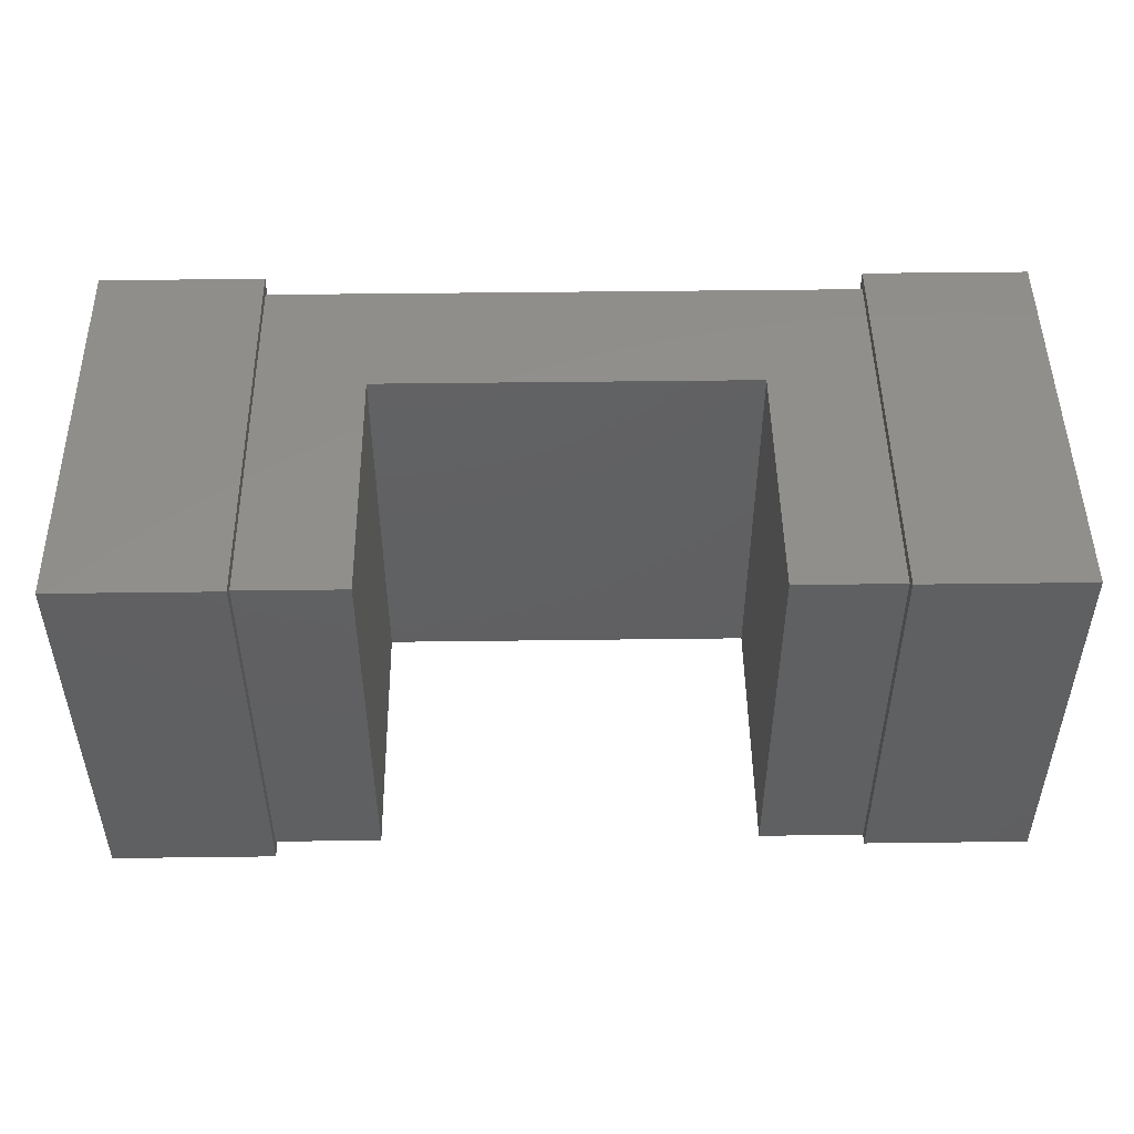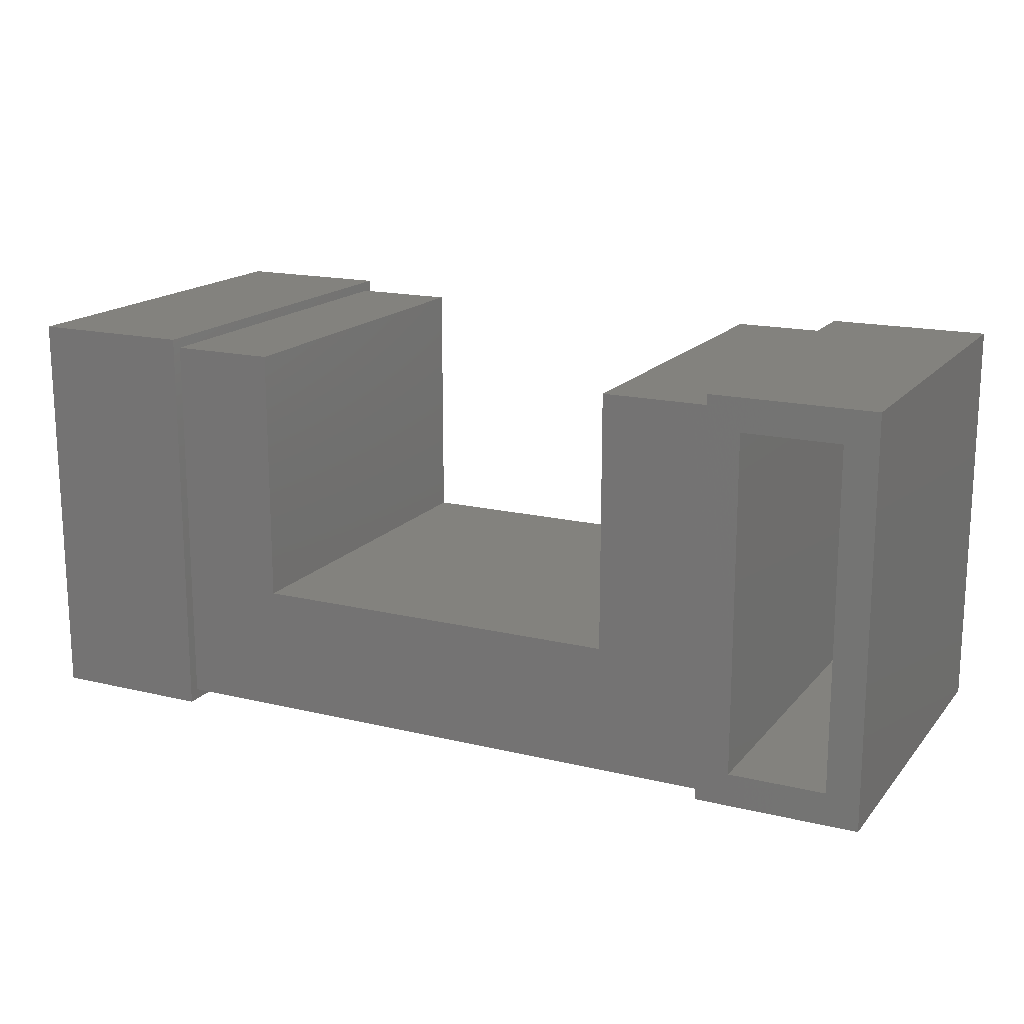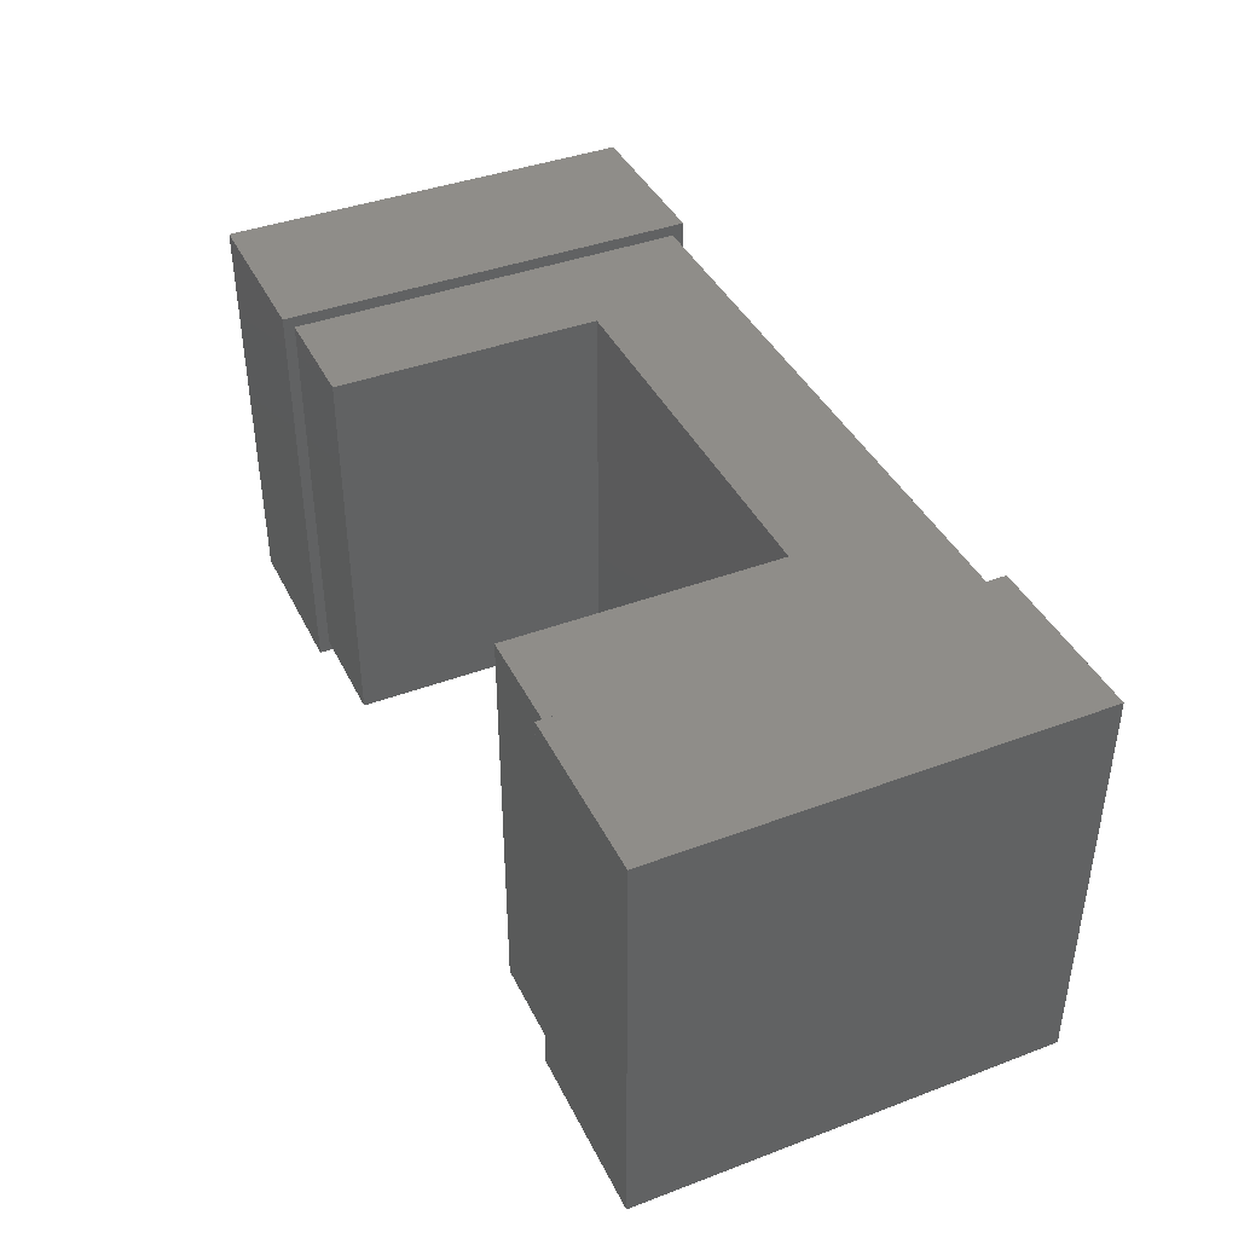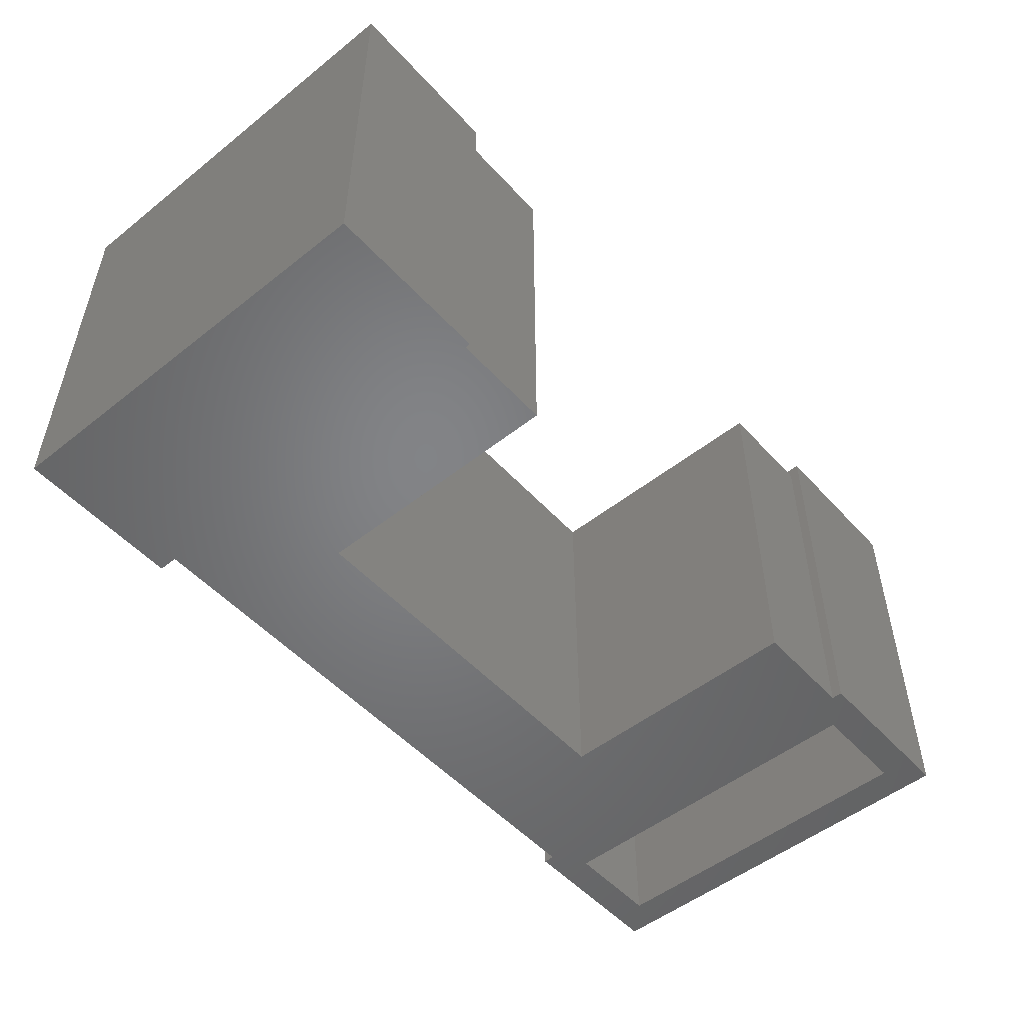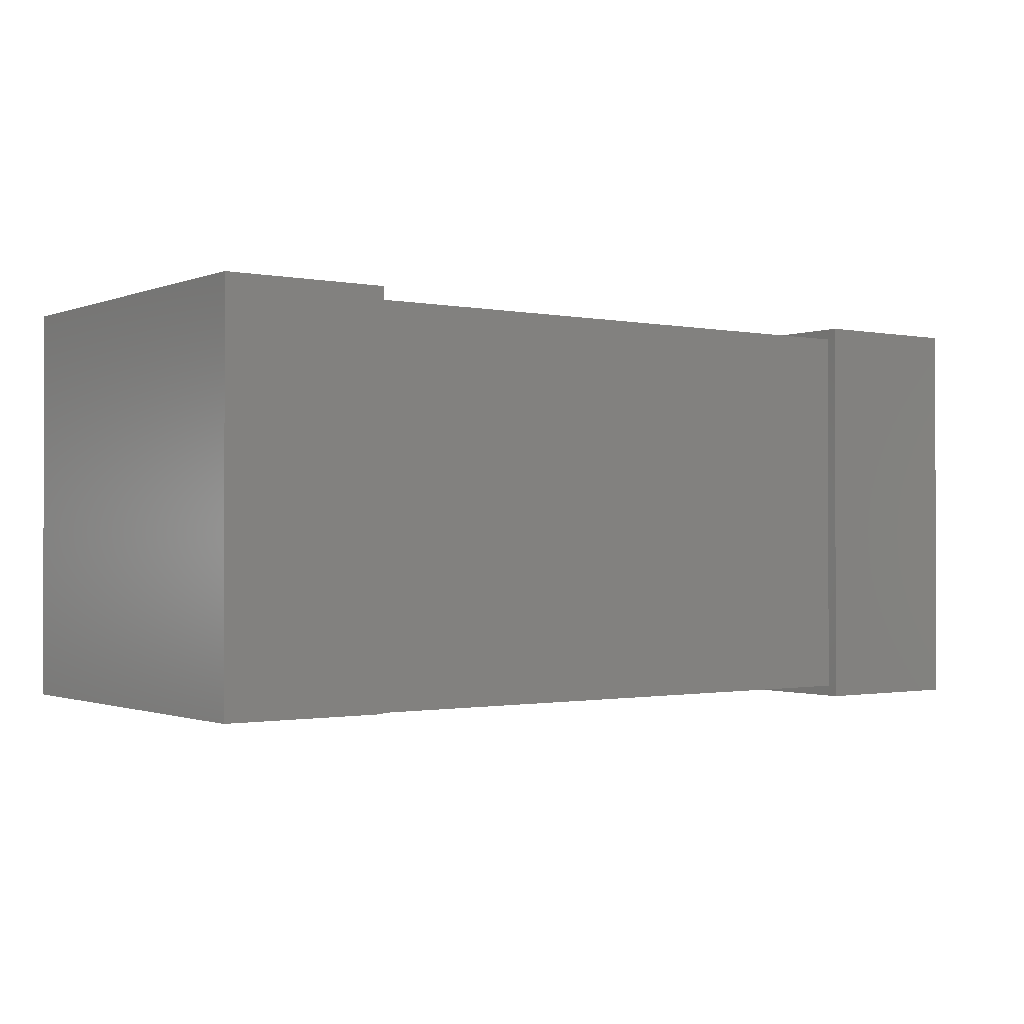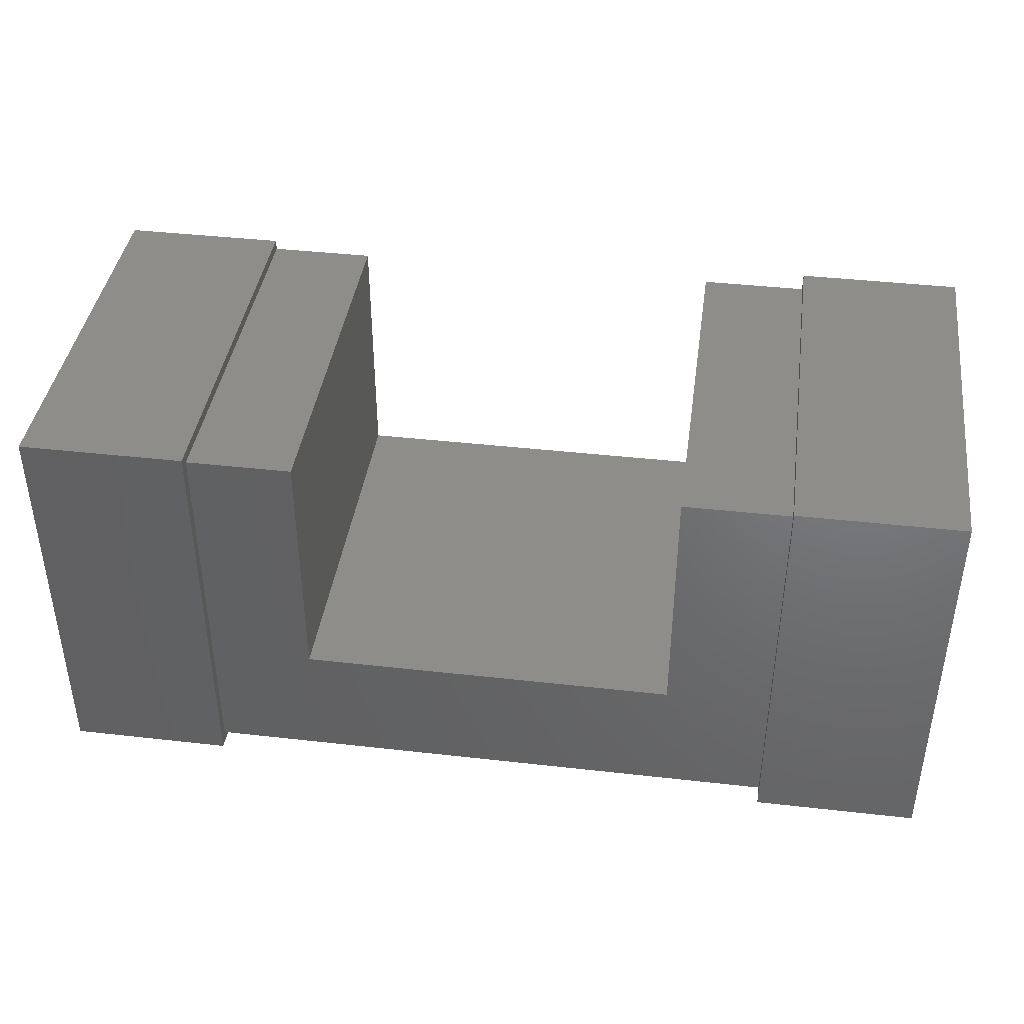
<metadata>
{"format":"stl","ext":"stl","renderer":"f3d","projection":"perspective","resolution":1024,"background":"white","views":[{"elev":48.6,"azim":-0.8,"up":"+Y"},{"elev":16.6,"azim":26.2,"up":"+Z"},{"elev":40.7,"azim":65.4,"up":"+Y"},{"elev":-51.4,"azim":-49.3,"up":"+Y"},{"elev":-1.0,"azim":144.0,"up":"+Y"},{"elev":40.7,"azim":-172.1,"up":"+Z"}]}
</metadata>
<code>
# stl→obj: 48 verts, 88 faces
v 0.3047 -0.5469 0.5477
v 0.3516 -0.5469 0.5156
v 0.3047 -0.5469 0.5625
v 0.3047 -0.5469 -5.214e-17
v 0.3516 -0.5469 0.03125
v -0.5329 -0.5469 -8.56e-19
v 0.5374 -0.5469 0.5625
v 0.4905 -0.5469 0.5156
v 0.5374 -0.5469 -0.01562
v 0.4905 -0.5469 0.03125
v 0.3047 -0.5469 -0.01562
v -0.3826 -0.5469 0.5477
v -0.5329 -0.5469 0.5477
v -0.3826 -0.5469 0.1826
v 0.156 -0.5469 0.1826
v 0.156 -0.5469 0.5477
v -0.3826 1.824e-17 0.1826
v -0.3826 1.824e-17 0.5477
v 0.156 7.804e-17 0.1826
v 0.156 7.804e-17 0.5477
v -0.5329 1.552e-18 -8.56e-19
v 0.3047 9.454e-17 -5.214e-17
v 0.3047 9.454e-17 0.5477
v -0.5329 1.552e-18 0.5477
v 0.3047 0.01562 -0.01562
v 0.3047 0.01562 0.5625
v -0.5329 0.01562 0.5625
v -0.5329 0.01562 -0.01562
v -0.5329 -0.5625 -0.01562
v -0.5329 -0.5625 0.5625
v 0.3516 -0.03125 0.03125
v 0.4905 -0.03125 0.03125
v 0.4905 -0.03125 0.5156
v 0.3516 -0.03125 0.5156
v 0.5374 0.01562 -0.01562
v 0.5374 0.01562 0.5625
v -0.7656 0.01562 -0.01562
v -0.7656 -0.5625 -0.01562
v -0.7656 0.01562 0.5625
v -0.7656 -0.5625 0.5625
v -0.7188 -0.03125 0.03125
v -0.7188 -0.5156 0.03125
v -0.5798 -0.03125 0.03125
v -0.5798 -0.5156 0.03125
v -0.5798 -0.03125 0.5156
v -0.5798 -0.5156 0.5156
v -0.7188 -0.03125 0.5156
v -0.7188 -0.5156 0.5156
f 1 2 3
f 4 5 6
f 3 2 7
f 7 2 8
f 7 8 9
f 9 8 10
f 9 10 11
f 11 10 5
f 11 5 4
f 12 13 14
f 14 13 6
f 14 6 15
f 15 6 5
f 15 5 16
f 16 5 2
f 16 2 1
f 17 18 14
f 14 18 12
f 19 17 15
f 15 17 14
f 20 19 16
f 16 19 15
f 6 21 4
f 4 21 22
f 1 23 16
f 16 23 20
f 12 18 13
f 13 18 24
f 22 20 23
f 20 22 19
f 19 22 21
f 19 21 17
f 17 21 24
f 17 24 18
f 11 4 25
f 25 4 22
f 25 22 26
f 26 22 23
f 26 23 3
f 3 23 1
f 27 24 28
f 28 24 21
f 28 21 29
f 29 21 6
f 29 6 30
f 30 6 13
f 30 13 27
f 27 13 24
f 31 5 32
f 32 5 10
f 32 10 33
f 33 10 8
f 33 8 34
f 34 8 2
f 34 2 31
f 31 2 5
f 25 35 11
f 11 35 9
f 9 35 7
f 7 35 36
f 36 26 7
f 7 26 3
f 25 26 35
f 35 26 36
f 37 28 38
f 38 28 29
f 27 39 30
f 30 39 40
f 39 37 40
f 40 37 38
f 37 39 28
f 28 39 27
f 38 29 40
f 40 29 30
f 31 32 34
f 34 32 33
f 41 42 43
f 43 42 44
f 43 44 45
f 45 44 46
f 45 46 47
f 47 46 48
f 47 48 41
f 41 48 42
f 41 43 47
f 47 43 45
f 42 48 44
f 44 48 46

</code>
